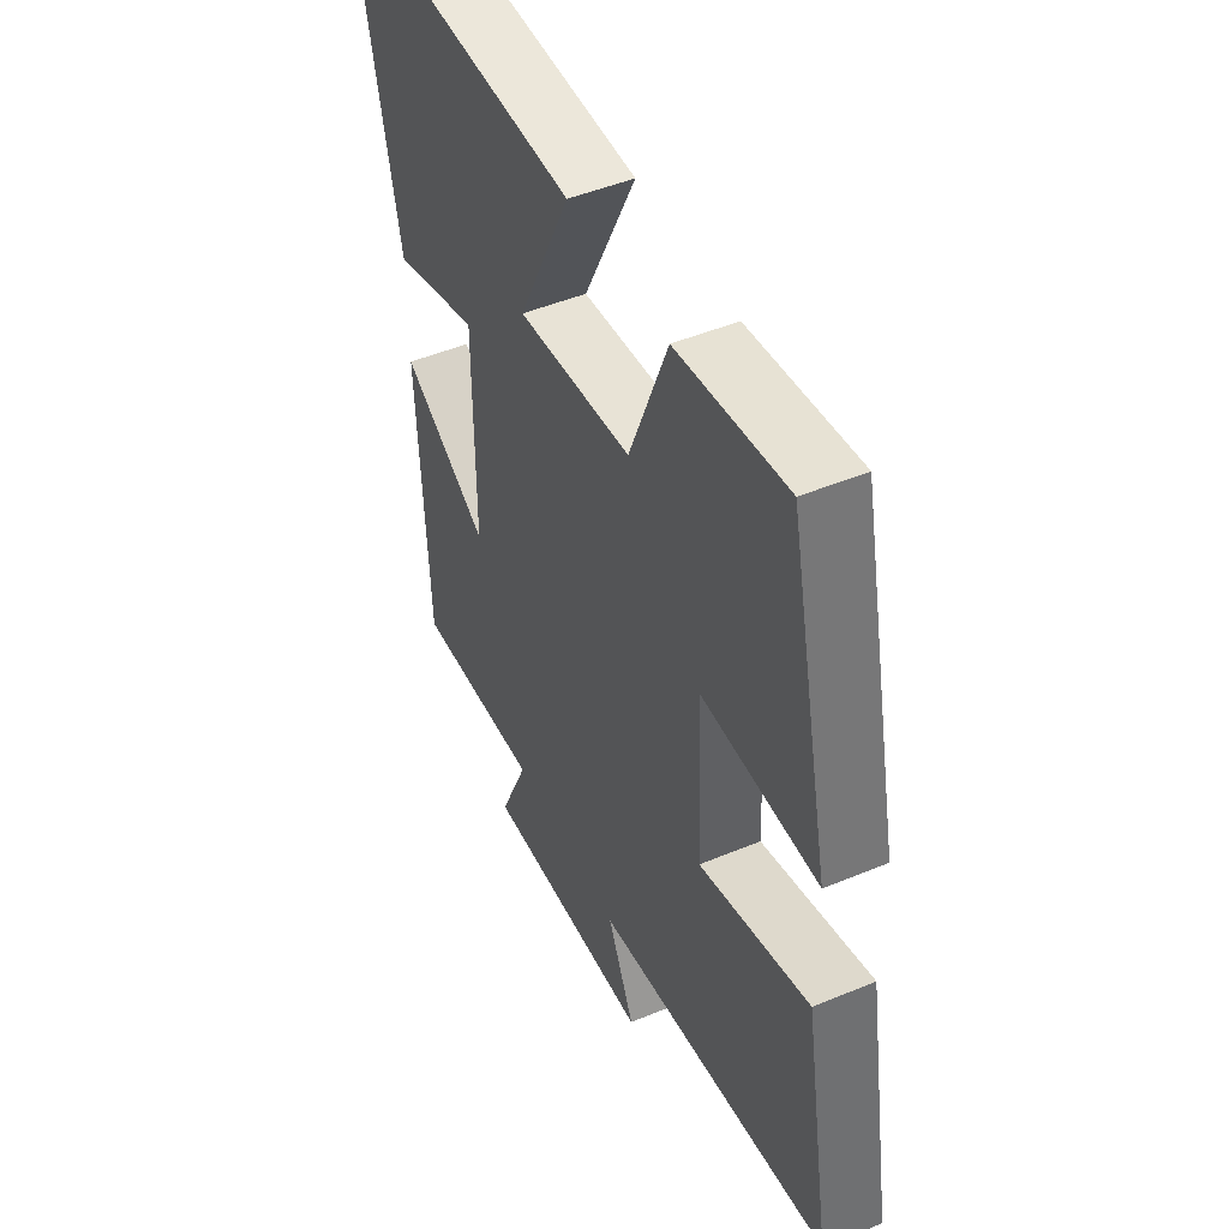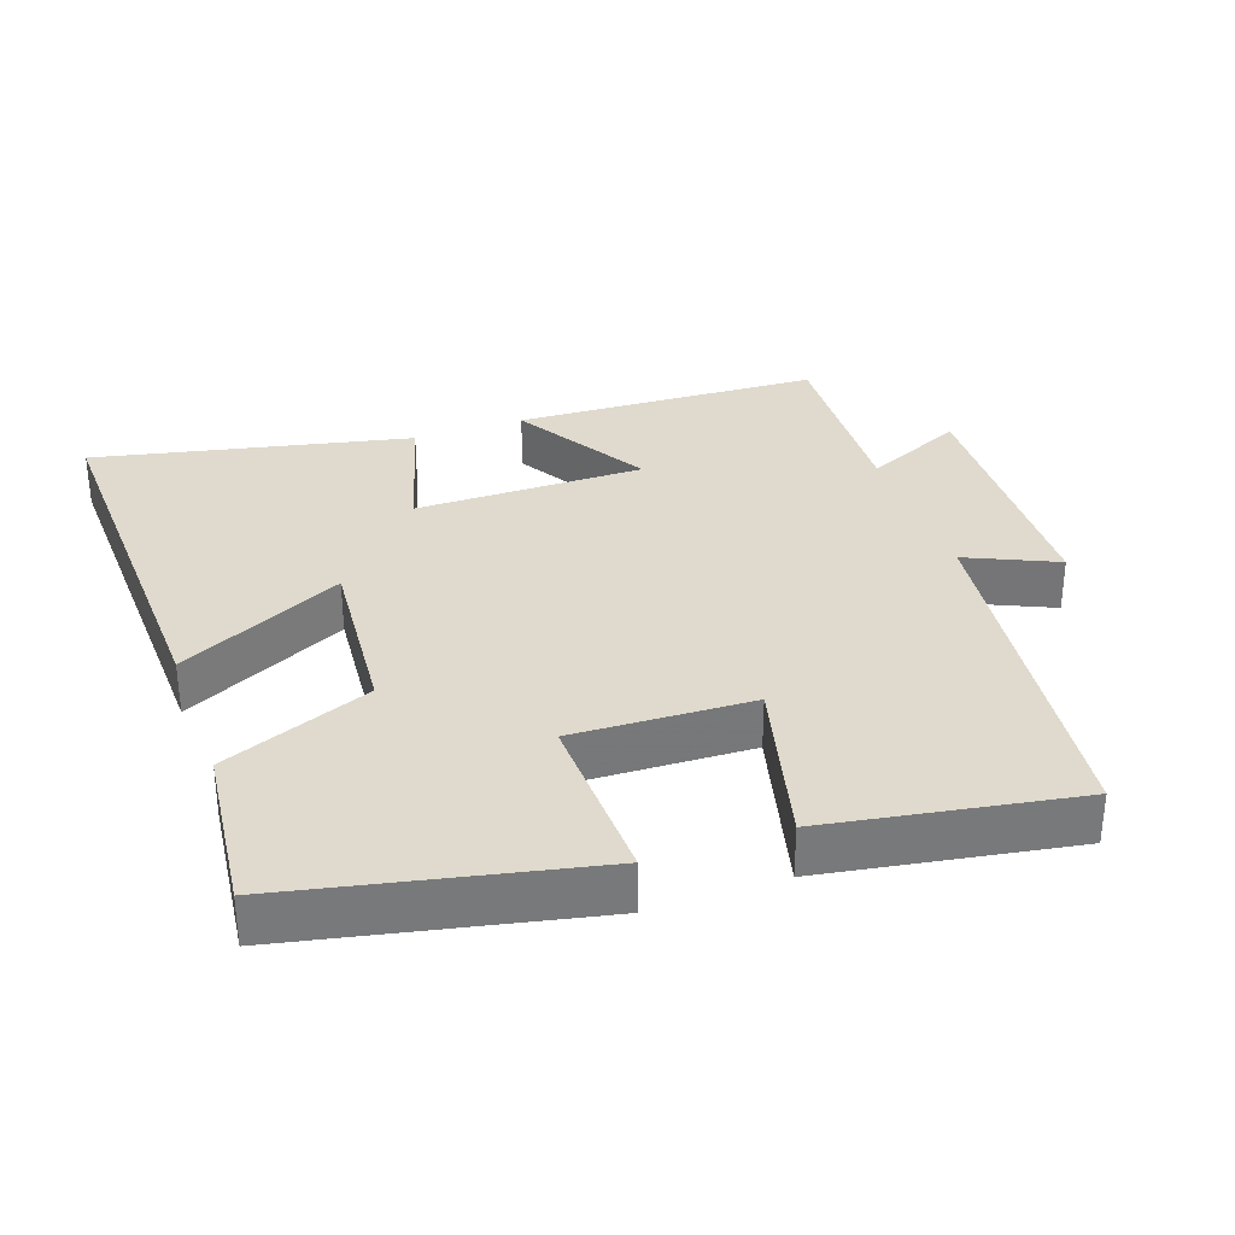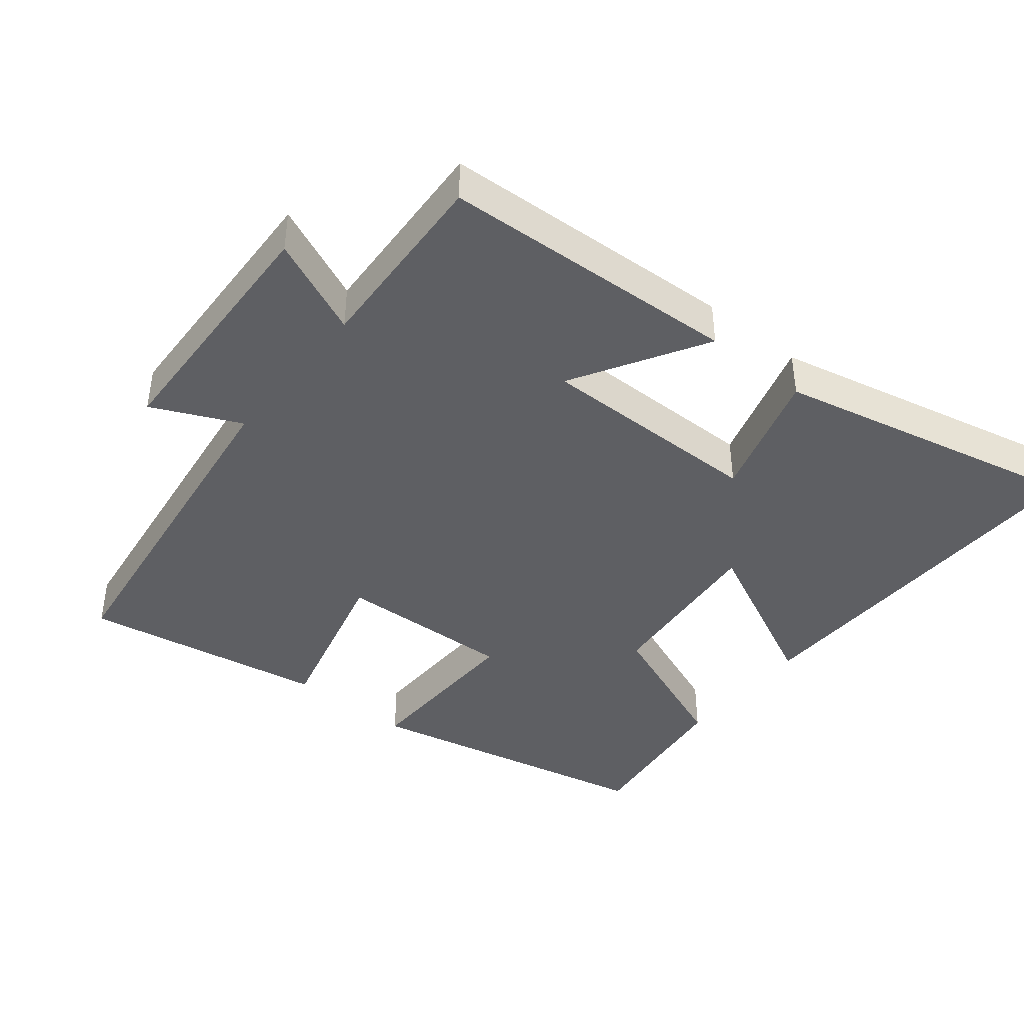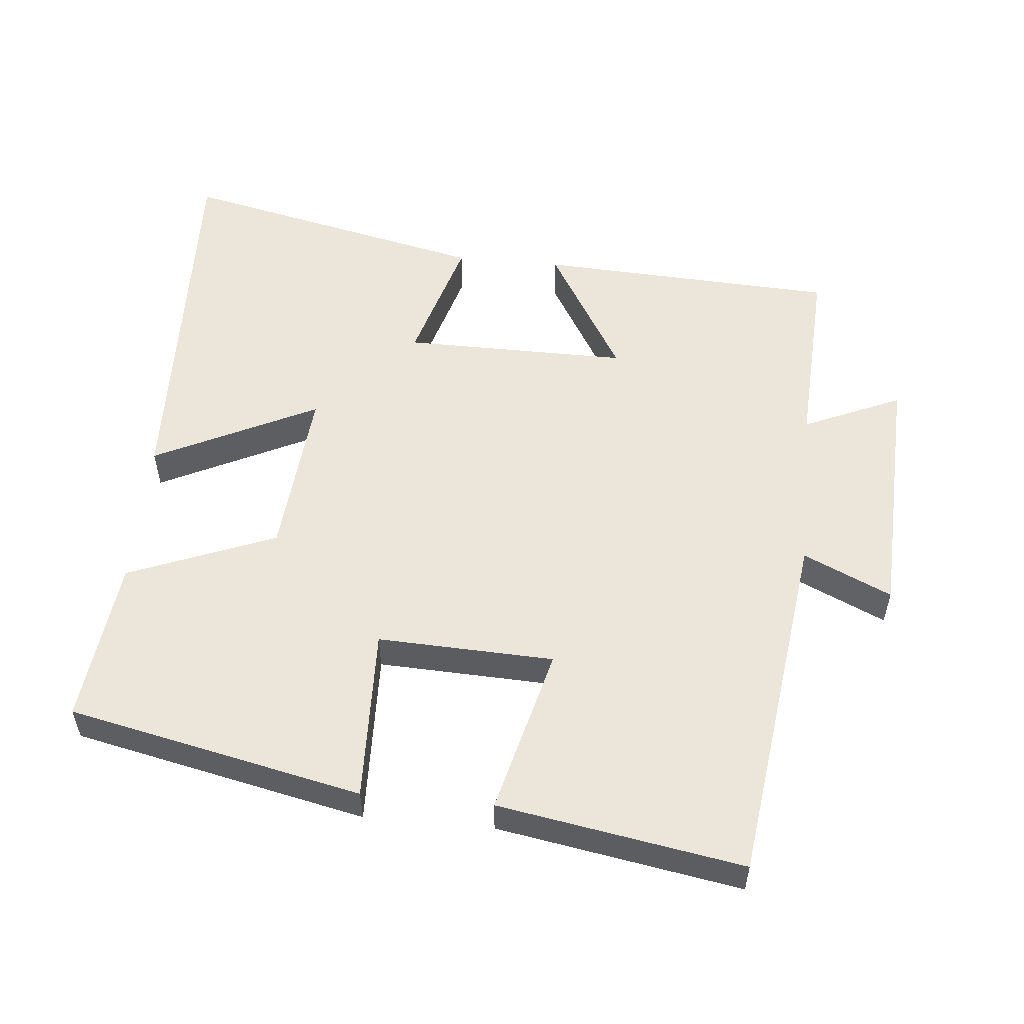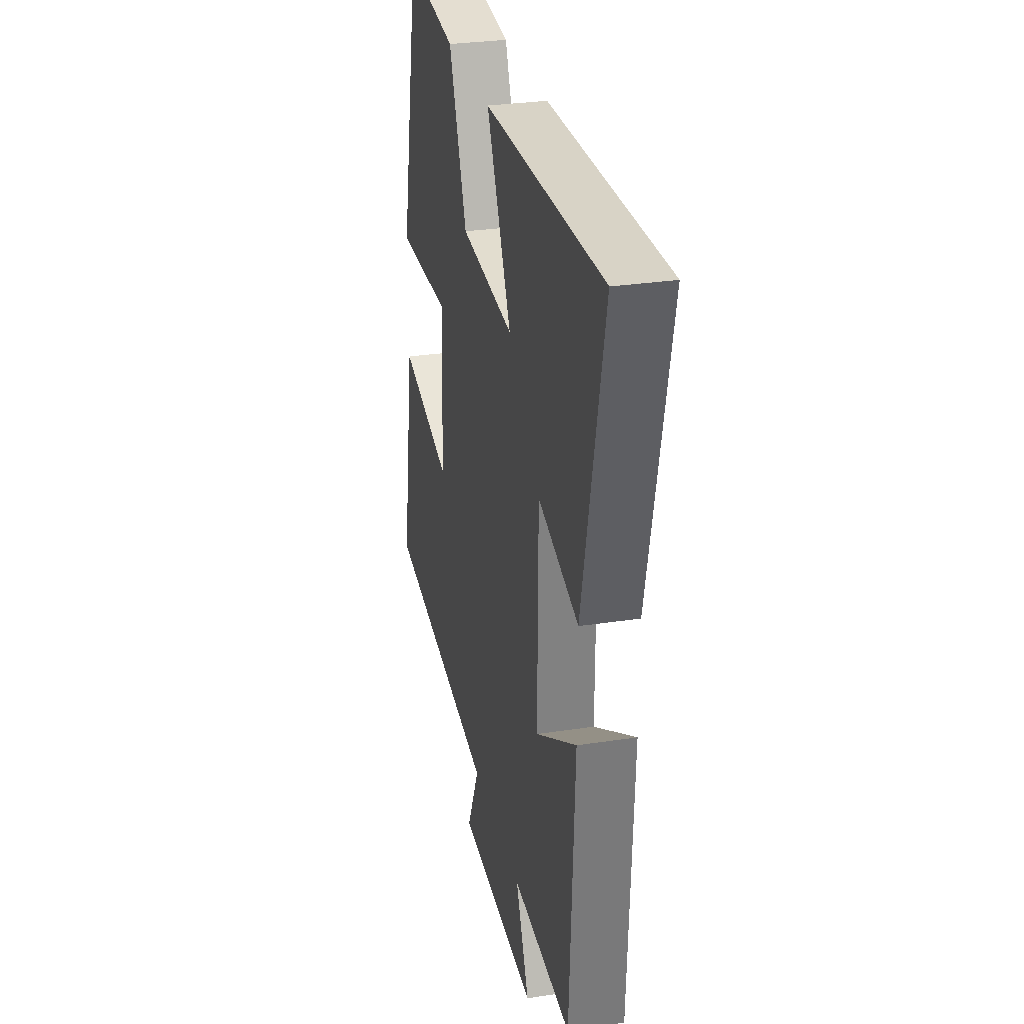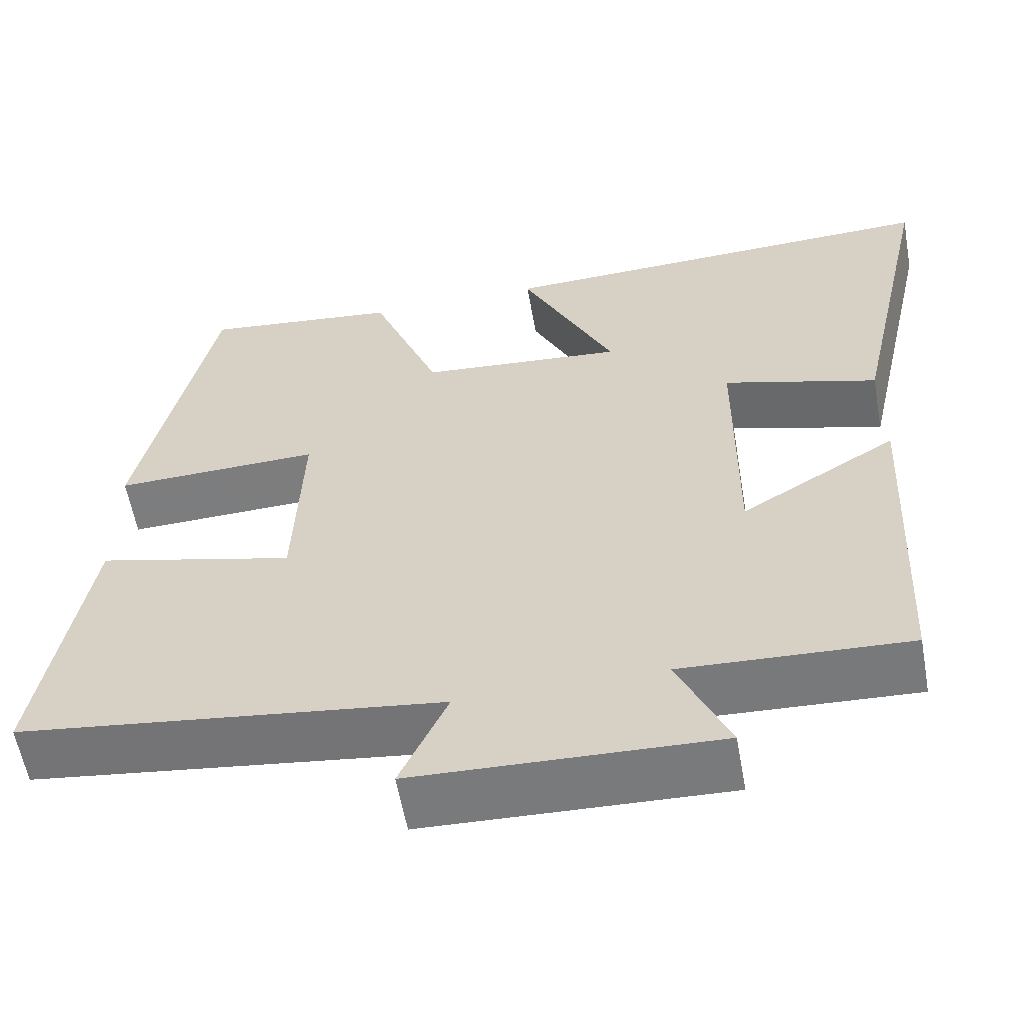
<metadata>
{"format":"obj","ext":"obj","renderer":"f3d","projection":"perspective","resolution":1024,"background":"white","views":[{"elev":47.6,"azim":64.9,"up":"+Z"},{"elev":32.8,"azim":70.4,"up":"+Y"},{"elev":-42.0,"azim":-128.8,"up":"+Y"},{"elev":54.6,"azim":95.4,"up":"+Y"},{"elev":29.6,"azim":-102.7,"up":"+Z"},{"elev":-58.6,"azim":-169.8,"up":"+Z"}]}
</metadata>
<code>
v 0.56 0.07 -0.433
v 0.044 0.07 -0.5
v 0.102 0.07 -0.627
v -0.266 0.07 -0.641
v -0.204 0.07 -0.5
v -0.479 0.07 -0.514
v -0.5 0.07 -0.083
v -0.31 0.07 -0.196
v -0.312 0.07 0.128
v -0.5 0.07 0.073
v -0.598 0.07 0.517
v -0.048 0.07 0.5
v -0.162 0.07 0.266
v 0.086 0.07 0.288
v 0.17 0.07 0.5
v 0.409 0.07 0.528
v 0.5 0.07 0.105
v 0.249 0.07 0.112
v 0.259 0.07 -0.142
v 0.5 0.07 -0.081
v 0.56 0 -0.433
v 0.044 0 -0.5
v 0.102 0 -0.627
v -0.266 0 -0.641
v -0.204 0 -0.5
v -0.479 0 -0.514
v -0.5 0 -0.083
v -0.31 0 -0.196
v -0.312 0 0.128
v -0.5 0 0.073
v -0.598 0 0.517
v -0.048 0 0.5
v -0.162 0 0.266
v 0.086 0 0.288
v 0.17 0 0.5
v 0.409 0 0.528
v 0.5 0 0.105
v 0.249 0 0.112
v 0.259 0 -0.142
v 0.5 0 -0.081
f 19 20 1 2
f 18 19 2
f 16 17 18
f 15 16 18
f 14 15 18
f 13 14 18 2
f 11 12 13
f 10 11 13
f 9 10 13
f 8 9 13 2
f 5 6 7 8
f 5 8 2 3
f 3 4 5
f 22 21 40 39
f 22 39 38
f 38 37 36
f 38 36 35
f 38 35 34
f 22 38 34 33
f 33 32 31
f 33 31 30
f 33 30 29
f 22 33 29 28
f 28 27 26 25
f 23 22 28 25
f 25 24 23
f 1 21 22 2
f 2 22 23 3
f 3 23 24 4
f 4 24 25 5
f 5 25 26 6
f 6 26 27 7
f 7 27 28 8
f 8 28 29 9
f 9 29 30 10
f 10 30 31 11
f 11 31 32 12
f 12 32 33 13
f 13 33 34 14
f 14 34 35 15
f 15 35 36 16
f 16 36 37 17
f 17 37 38 18
f 18 38 39 19
f 19 39 40 20
f 20 40 21 1

</code>
